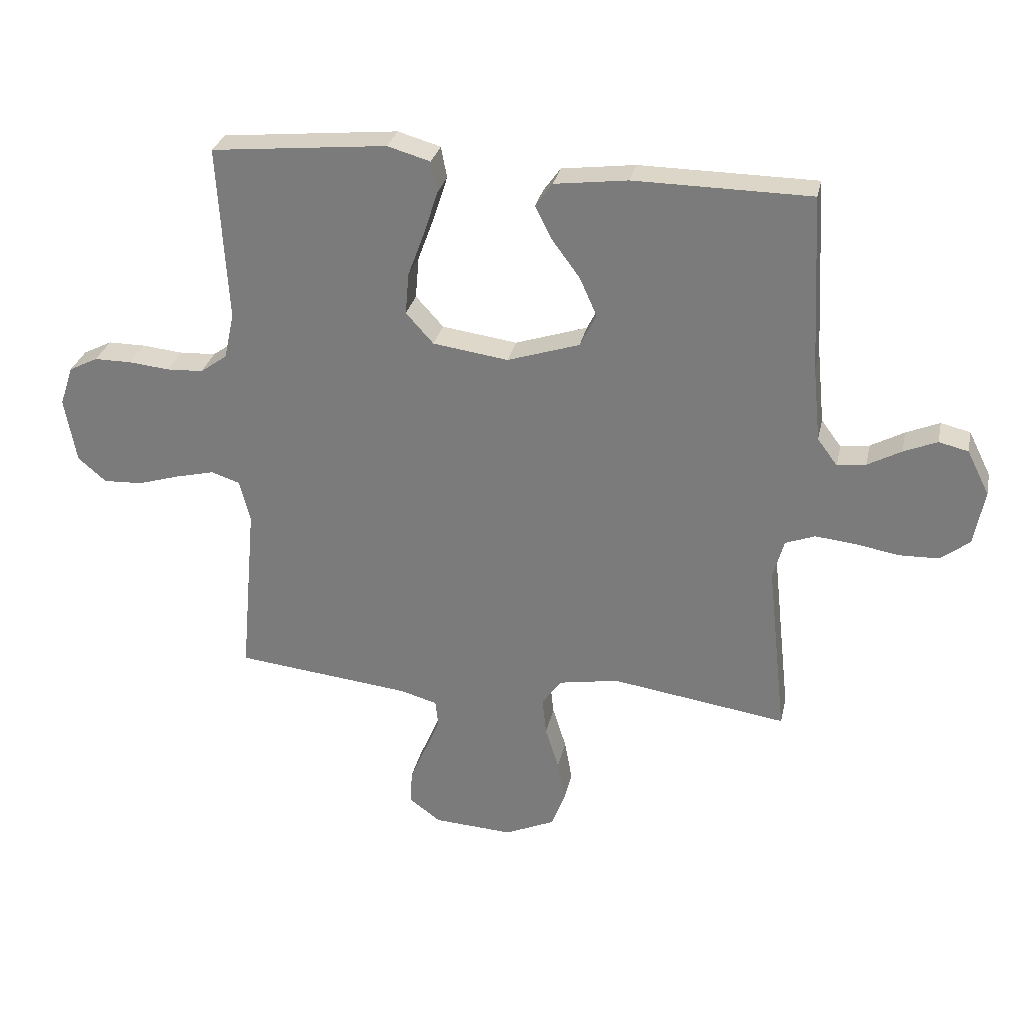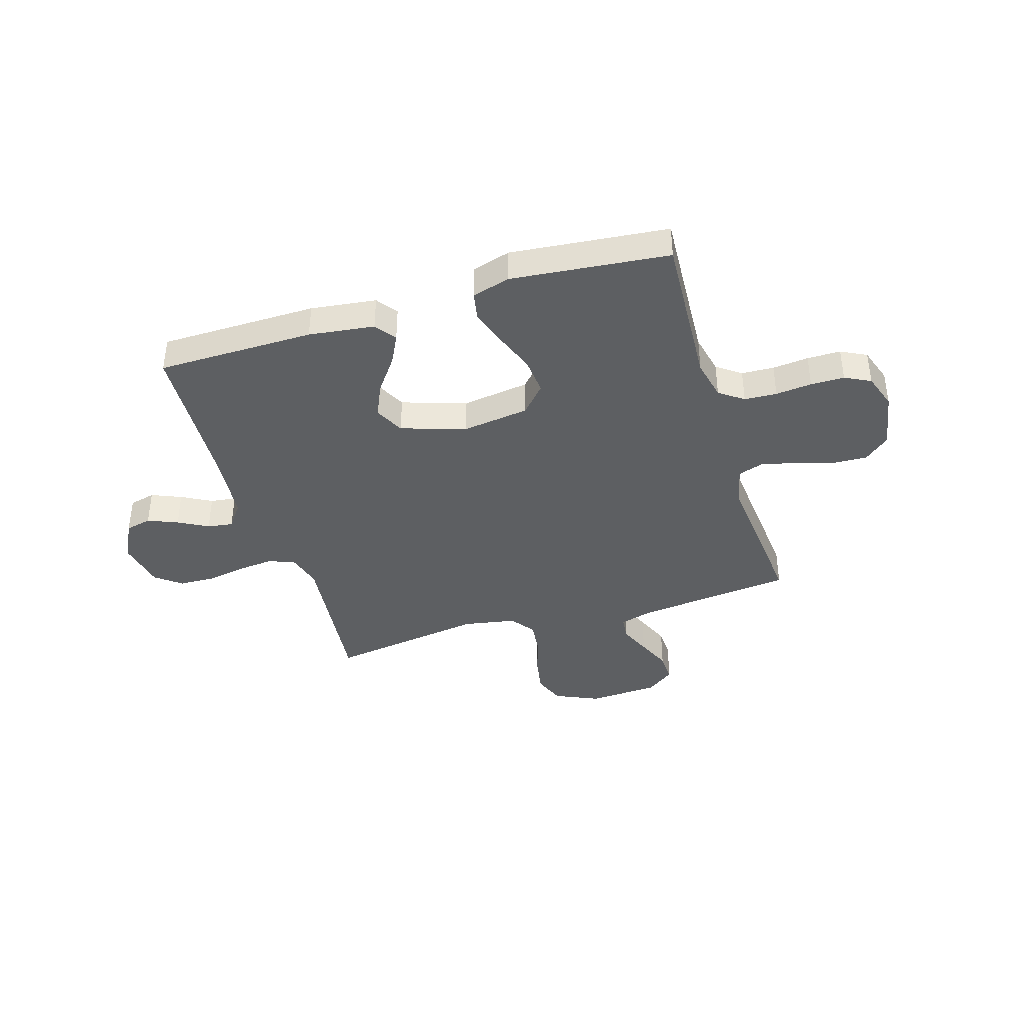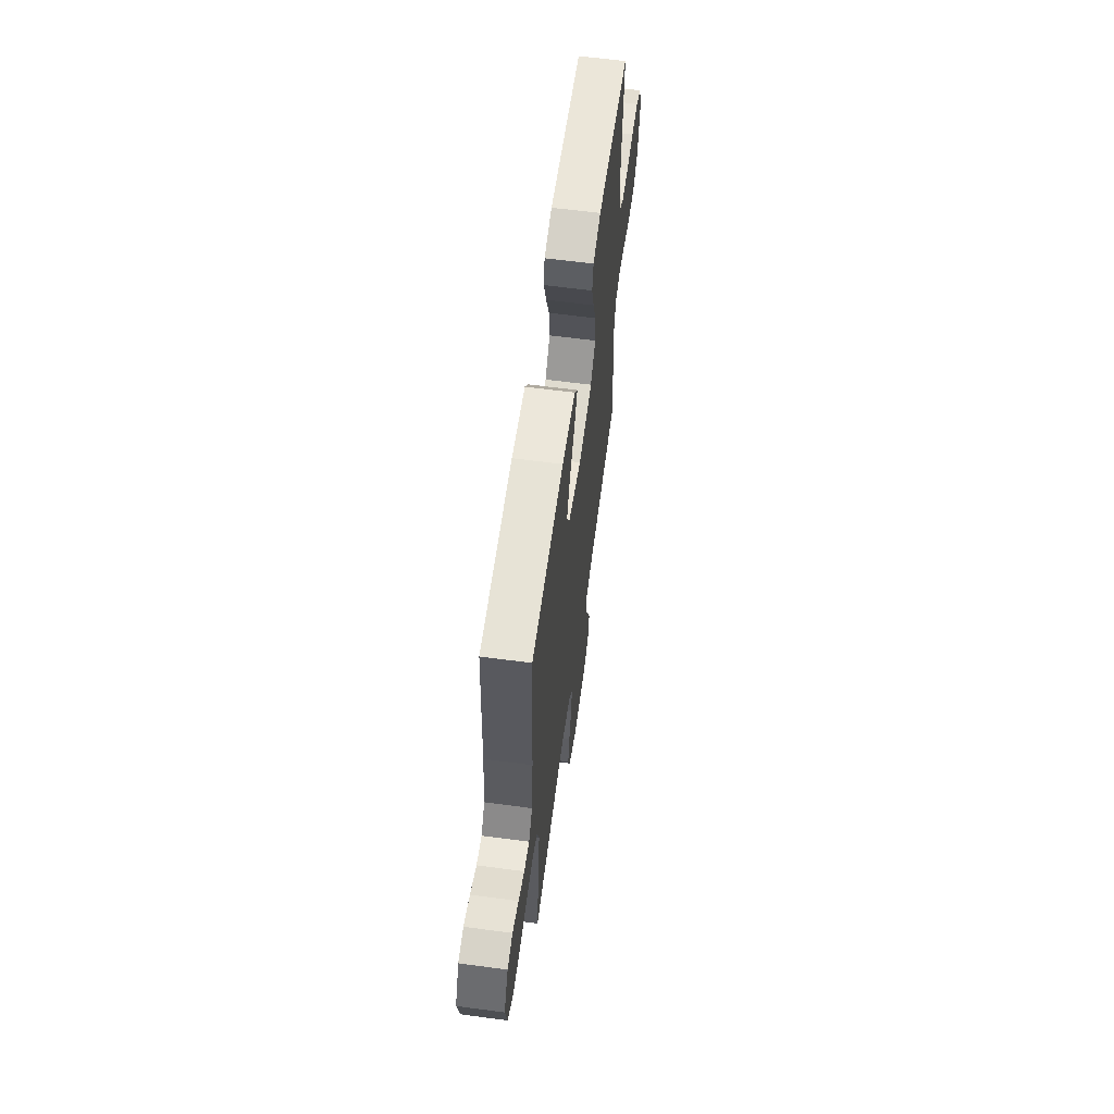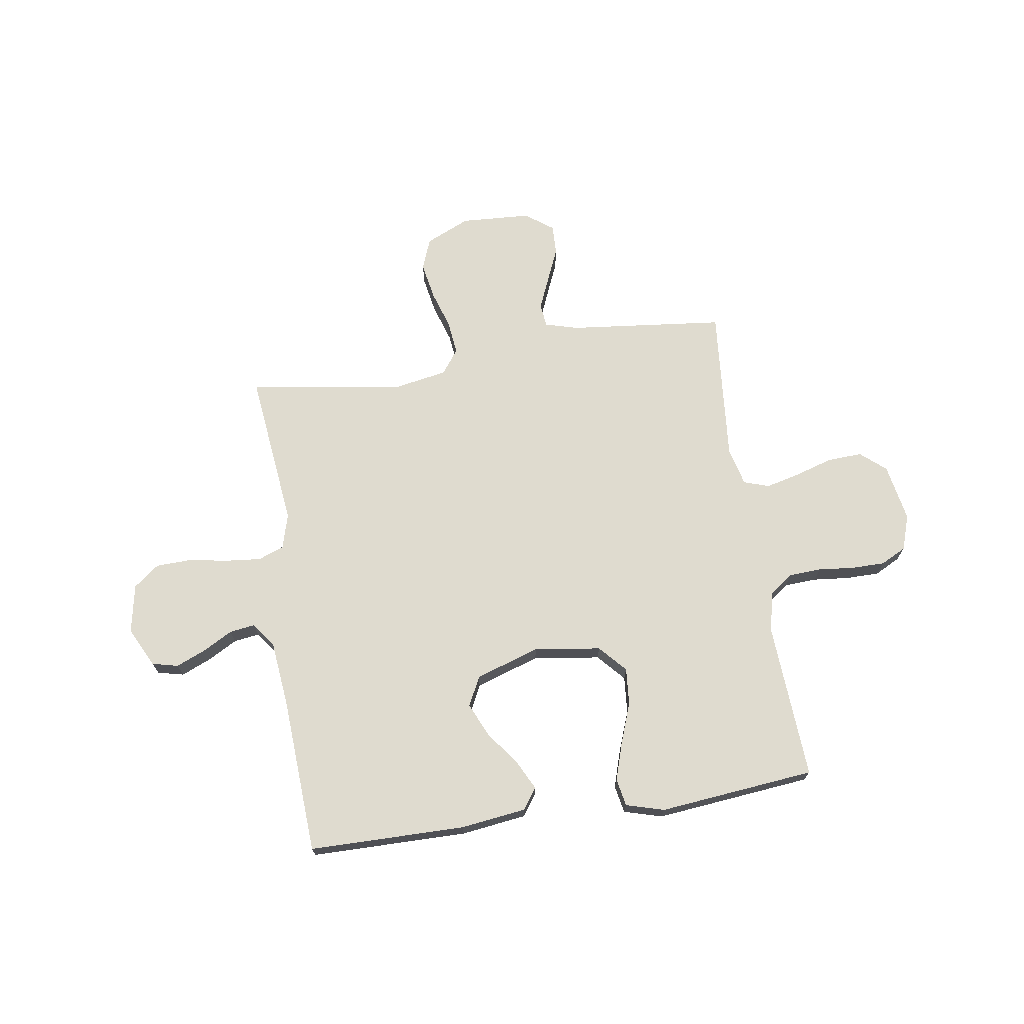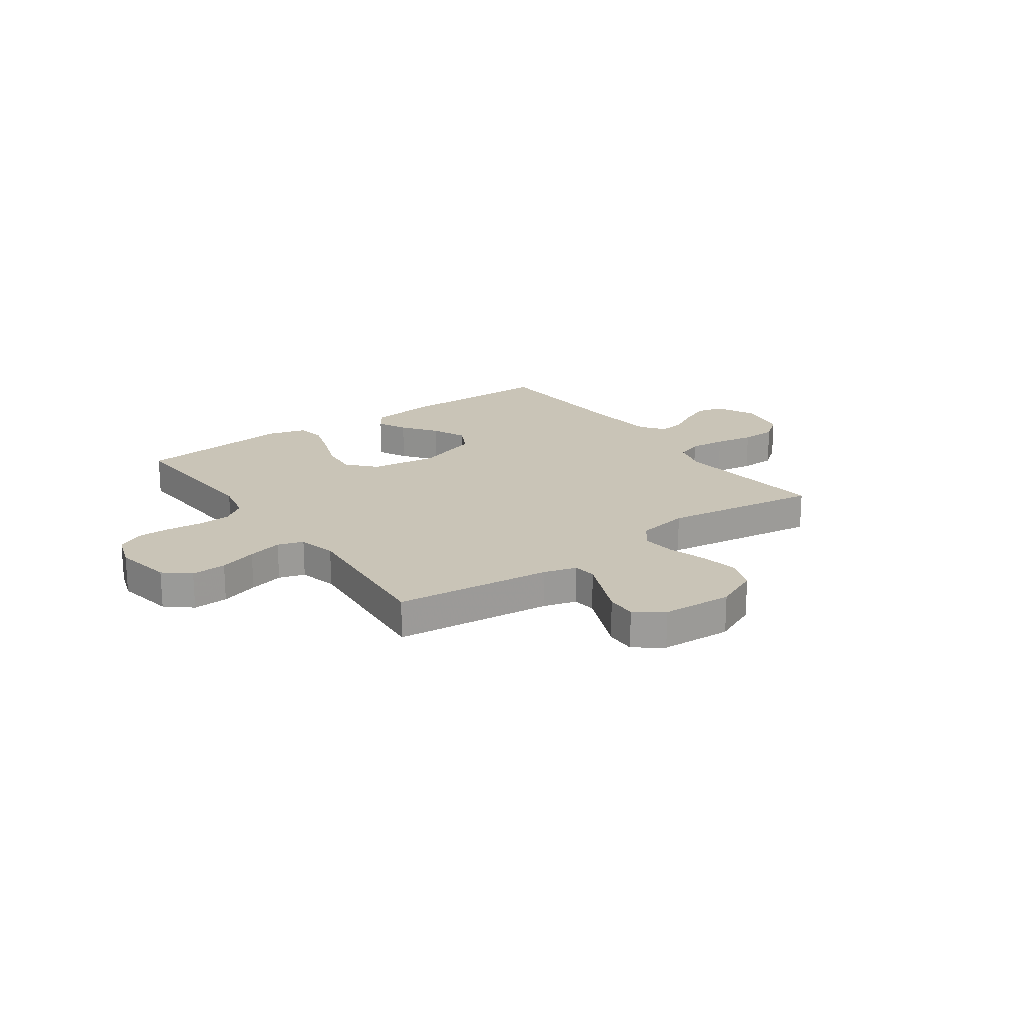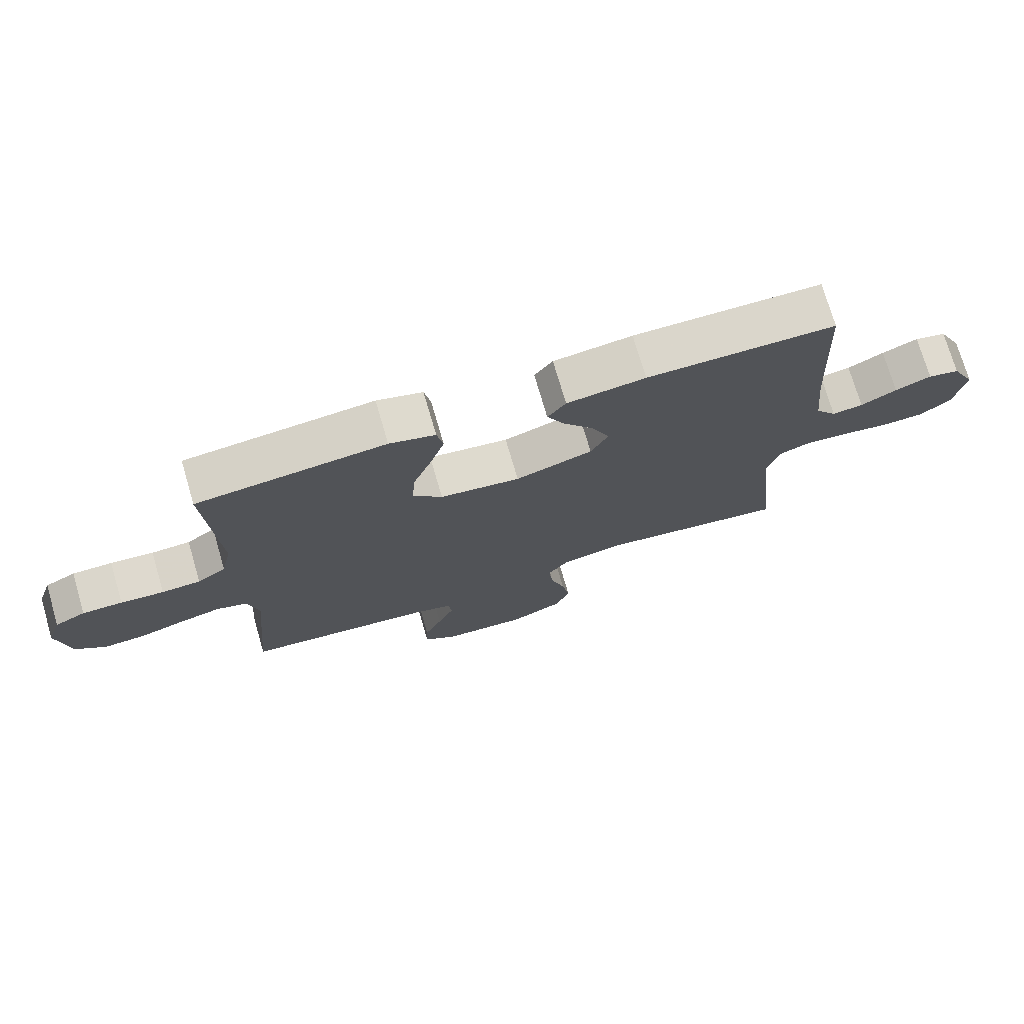
<metadata>
{"format":"obj","ext":"obj","renderer":"f3d","projection":"perspective","resolution":1024,"background":"white","views":[{"elev":29.4,"azim":-168.0,"up":"+Z"},{"elev":-39.6,"azim":17.0,"up":"+Y"},{"elev":62.1,"azim":-82.3,"up":"+Z"},{"elev":70.5,"azim":-8.8,"up":"+Y"},{"elev":20.0,"azim":144.4,"up":"+Y"},{"elev":74.0,"azim":163.7,"up":"+Z"}]}
</metadata>
<code>
v 0.5 0.07 0.5
v 0.483 0.07 0.2
v 0.5 0.07 0.122
v 0.546 0.07 0.089
v 0.608 0.07 0.086
v 0.677 0.07 0.093
v 0.741 0.07 0.093
v 0.79 0.07 0.068
v 0.813 0.07 0
v 0.793 0.07 -0.111
v 0.745 0.07 -0.152
v 0.678 0.07 -0.149
v 0.606 0.07 -0.127
v 0.54 0.07 -0.111
v 0.491 0.07 -0.127
v 0.473 0.07 -0.2
v 0.5 0.07 -0.5
v 0.2 0.07 -0.533
v 0.137 0.07 -0.551
v 0.132 0.07 -0.596
v 0.158 0.07 -0.657
v 0.186 0.07 -0.722
v 0.188 0.07 -0.78
v 0.135 0.07 -0.819
v 0 0.07 -0.827
v -0.085 0.07 -0.789
v -0.108 0.07 -0.729
v -0.095 0.07 -0.657
v -0.072 0.07 -0.584
v -0.065 0.07 -0.519
v -0.099 0.07 -0.473
v -0.2 0.07 -0.455
v -0.5 0.07 -0.5
v -0.467 0.07 -0.2
v -0.486 0.07 -0.133
v -0.536 0.07 -0.114
v -0.605 0.07 -0.121
v -0.679 0.07 -0.134
v -0.747 0.07 -0.132
v -0.796 0.07 -0.094
v -0.814 0.07 0
v -0.776 0.07 0.076
v -0.726 0.07 0.088
v -0.669 0.07 0.064
v -0.612 0.07 0.033
v -0.563 0.07 0.026
v -0.529 0.07 0.072
v -0.516 0.07 0.2
v -0.5 0.07 0.5
v -0.2 0.07 0.503
v -0.075 0.07 0.487
v -0.046 0.07 0.447
v -0.074 0.07 0.391
v -0.122 0.07 0.326
v -0.151 0.07 0.261
v -0.123 0.07 0.205
v 0 0.07 0.165
v 0.128 0.07 0.183
v 0.175 0.07 0.235
v 0.169 0.07 0.306
v 0.14 0.07 0.384
v 0.117 0.07 0.456
v 0.127 0.07 0.509
v 0.2 0.07 0.53
v 0.5 0 0.5
v 0.483 0 0.2
v 0.5 0 0.122
v 0.546 0 0.089
v 0.608 0 0.086
v 0.677 0 0.093
v 0.741 0 0.093
v 0.79 0 0.068
v 0.813 0 0
v 0.793 0 -0.111
v 0.745 0 -0.152
v 0.678 0 -0.149
v 0.606 0 -0.127
v 0.54 0 -0.111
v 0.491 0 -0.127
v 0.473 0 -0.2
v 0.5 0 -0.5
v 0.2 0 -0.533
v 0.137 0 -0.551
v 0.132 0 -0.596
v 0.158 0 -0.657
v 0.186 0 -0.722
v 0.188 0 -0.78
v 0.135 0 -0.819
v 0 0 -0.827
v -0.085 0 -0.789
v -0.108 0 -0.729
v -0.095 0 -0.657
v -0.072 0 -0.584
v -0.065 0 -0.519
v -0.099 0 -0.473
v -0.2 0 -0.455
v -0.5 0 -0.5
v -0.467 0 -0.2
v -0.486 0 -0.133
v -0.536 0 -0.114
v -0.605 0 -0.121
v -0.679 0 -0.134
v -0.747 0 -0.132
v -0.796 0 -0.094
v -0.814 0 0
v -0.776 0 0.076
v -0.726 0 0.088
v -0.669 0 0.064
v -0.612 0 0.033
v -0.563 0 0.026
v -0.529 0 0.072
v -0.516 0 0.2
v -0.5 0 0.5
v -0.2 0 0.503
v -0.075 0 0.487
v -0.046 0 0.447
v -0.074 0 0.391
v -0.122 0 0.326
v -0.151 0 0.261
v -0.123 0 0.205
v 0 0 0.165
v 0.128 0 0.183
v 0.175 0 0.235
v 0.169 0 0.306
v 0.14 0 0.384
v 0.117 0 0.456
v 0.127 0 0.509
v 0.2 0 0.53
f 63 64 1 2
f 60 61 62 63
f 60 63 2 3
f 59 60 3 4
f 58 59 4
f 57 58 4
f 51 52 53 54
f 51 54 55
f 48 49 50 51
f 47 48 51 55
f 46 47 55 56
f 42 43 44 45
f 40 41 42 45
f 40 45 46
f 37 38 39 40
f 36 37 40 46
f 35 36 46 56
f 32 33 34
f 31 32 34 35
f 26 27 28 29
f 26 29 30
f 25 26 30
f 24 25 30
f 21 22 23 24
f 20 21 24 30
f 19 20 30 31
f 16 17 18
f 15 16 18 19
f 10 11 12 13
f 10 13 14
f 9 10 14
f 8 9 14 15
f 5 6 7 8
f 4 5 8 15
f 31 35 56 57
f 19 31 57
f 4 15 19 57
f 66 65 128 127
f 127 126 125 124
f 67 66 127 124
f 68 67 124 123
f 68 123 122
f 68 122 121
f 118 117 116 115
f 119 118 115
f 115 114 113 112
f 119 115 112 111
f 120 119 111 110
f 109 108 107 106
f 109 106 105 104
f 110 109 104
f 104 103 102 101
f 110 104 101 100
f 120 110 100 99
f 98 97 96
f 99 98 96 95
f 93 92 91 90
f 94 93 90
f 94 90 89
f 94 89 88
f 88 87 86 85
f 94 88 85 84
f 95 94 84 83
f 82 81 80
f 83 82 80 79
f 77 76 75 74
f 78 77 74
f 78 74 73
f 79 78 73 72
f 72 71 70 69
f 79 72 69 68
f 121 120 99 95
f 121 95 83
f 121 83 79 68
f 1 65 66 2
f 2 66 67 3
f 3 67 68 4
f 4 68 69 5
f 5 69 70 6
f 6 70 71 7
f 7 71 72 8
f 8 72 73 9
f 9 73 74 10
f 10 74 75 11
f 11 75 76 12
f 12 76 77 13
f 13 77 78 14
f 14 78 79 15
f 15 79 80 16
f 16 80 81 17
f 17 81 82 18
f 18 82 83 19
f 19 83 84 20
f 20 84 85 21
f 21 85 86 22
f 22 86 87 23
f 23 87 88 24
f 24 88 89 25
f 25 89 90 26
f 26 90 91 27
f 27 91 92 28
f 28 92 93 29
f 29 93 94 30
f 30 94 95 31
f 31 95 96 32
f 32 96 97 33
f 33 97 98 34
f 34 98 99 35
f 35 99 100 36
f 36 100 101 37
f 37 101 102 38
f 38 102 103 39
f 39 103 104 40
f 40 104 105 41
f 41 105 106 42
f 42 106 107 43
f 43 107 108 44
f 44 108 109 45
f 45 109 110 46
f 46 110 111 47
f 47 111 112 48
f 48 112 113 49
f 49 113 114 50
f 50 114 115 51
f 51 115 116 52
f 52 116 117 53
f 53 117 118 54
f 54 118 119 55
f 55 119 120 56
f 56 120 121 57
f 57 121 122 58
f 58 122 123 59
f 59 123 124 60
f 60 124 125 61
f 61 125 126 62
f 62 126 127 63
f 63 127 128 64
f 64 128 65 1

</code>
